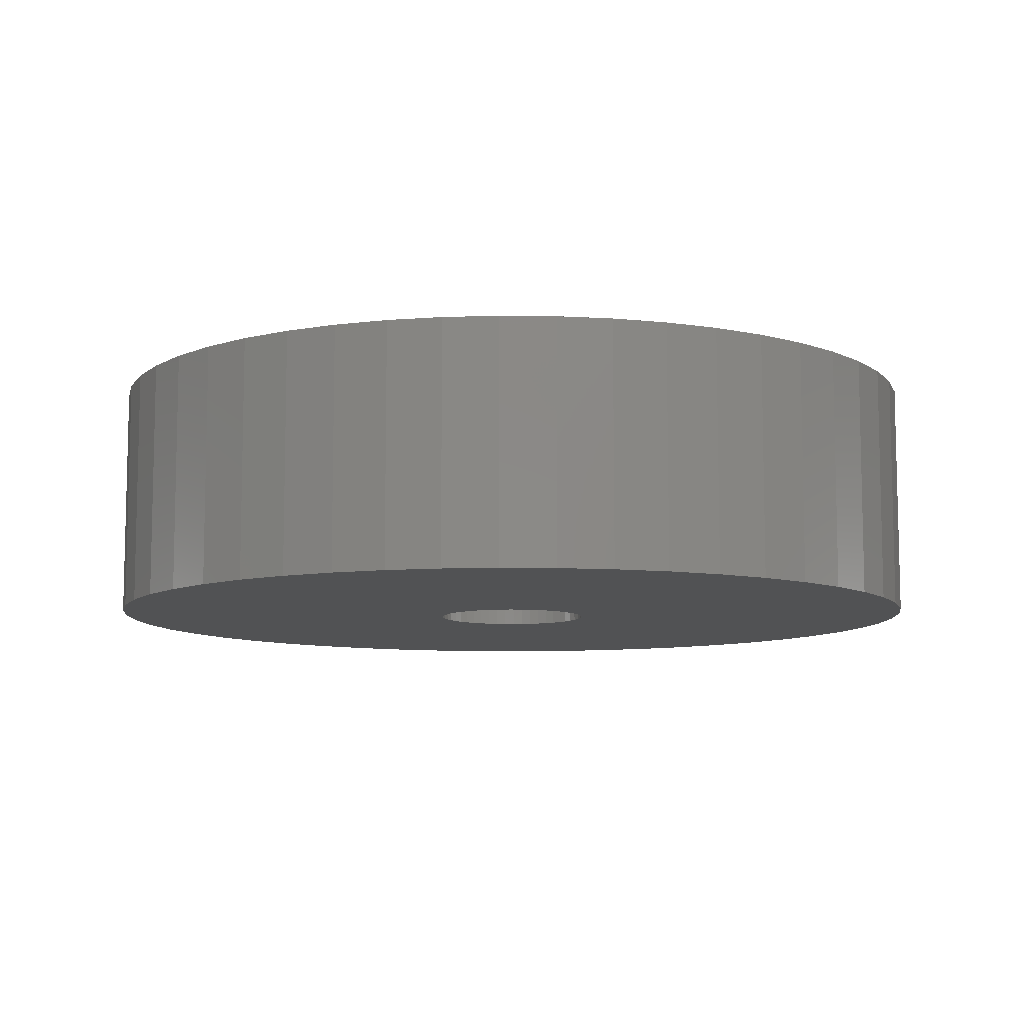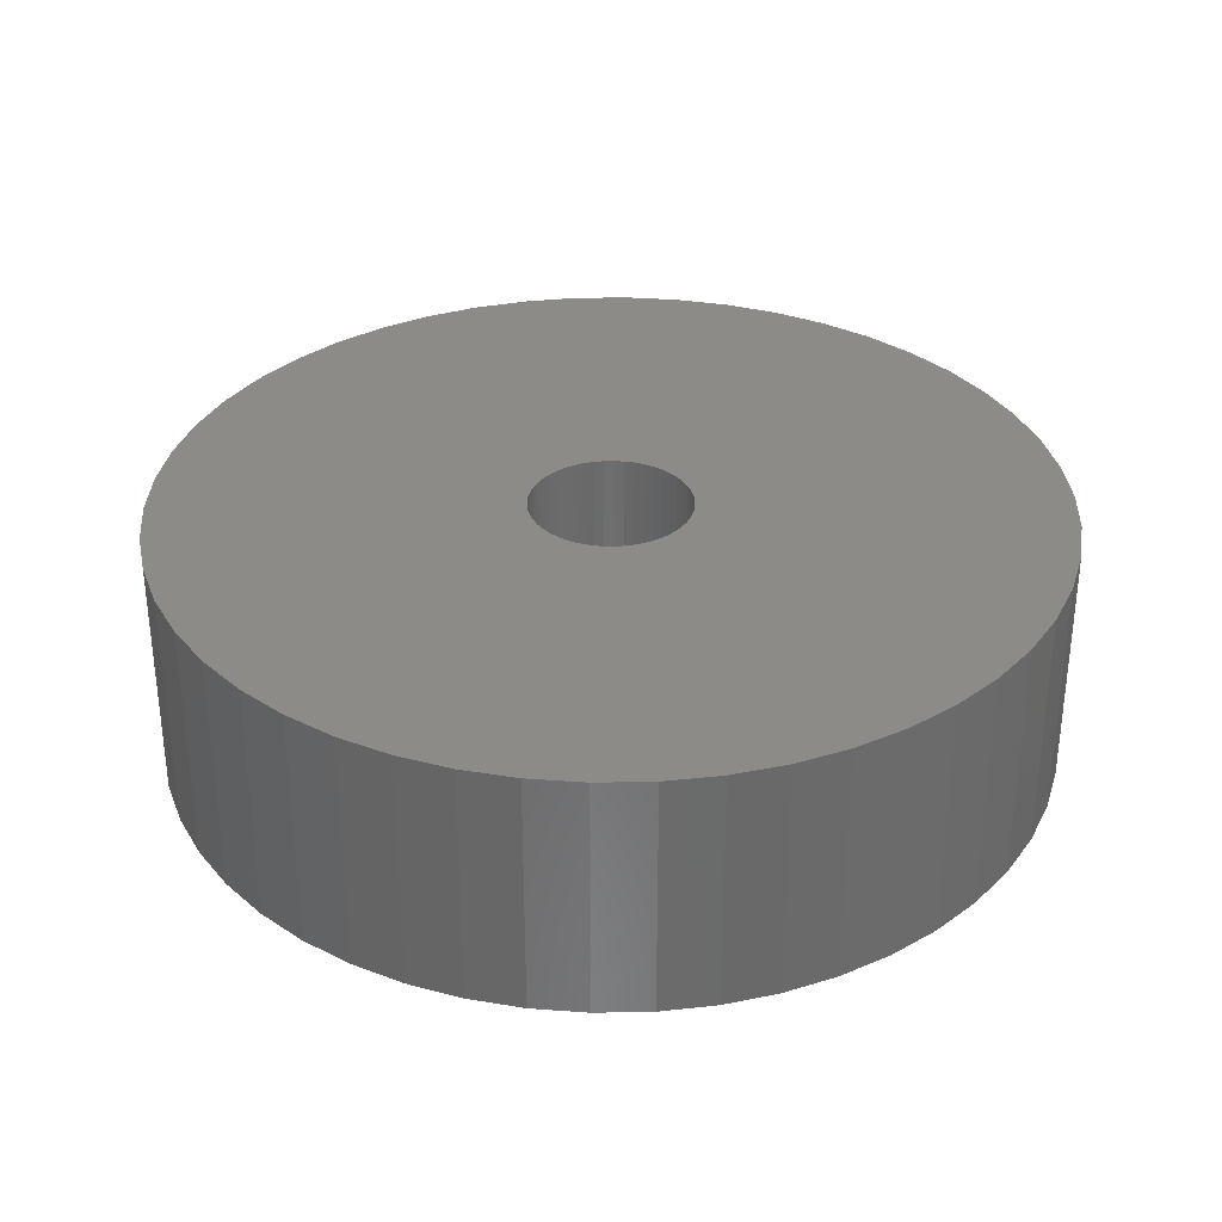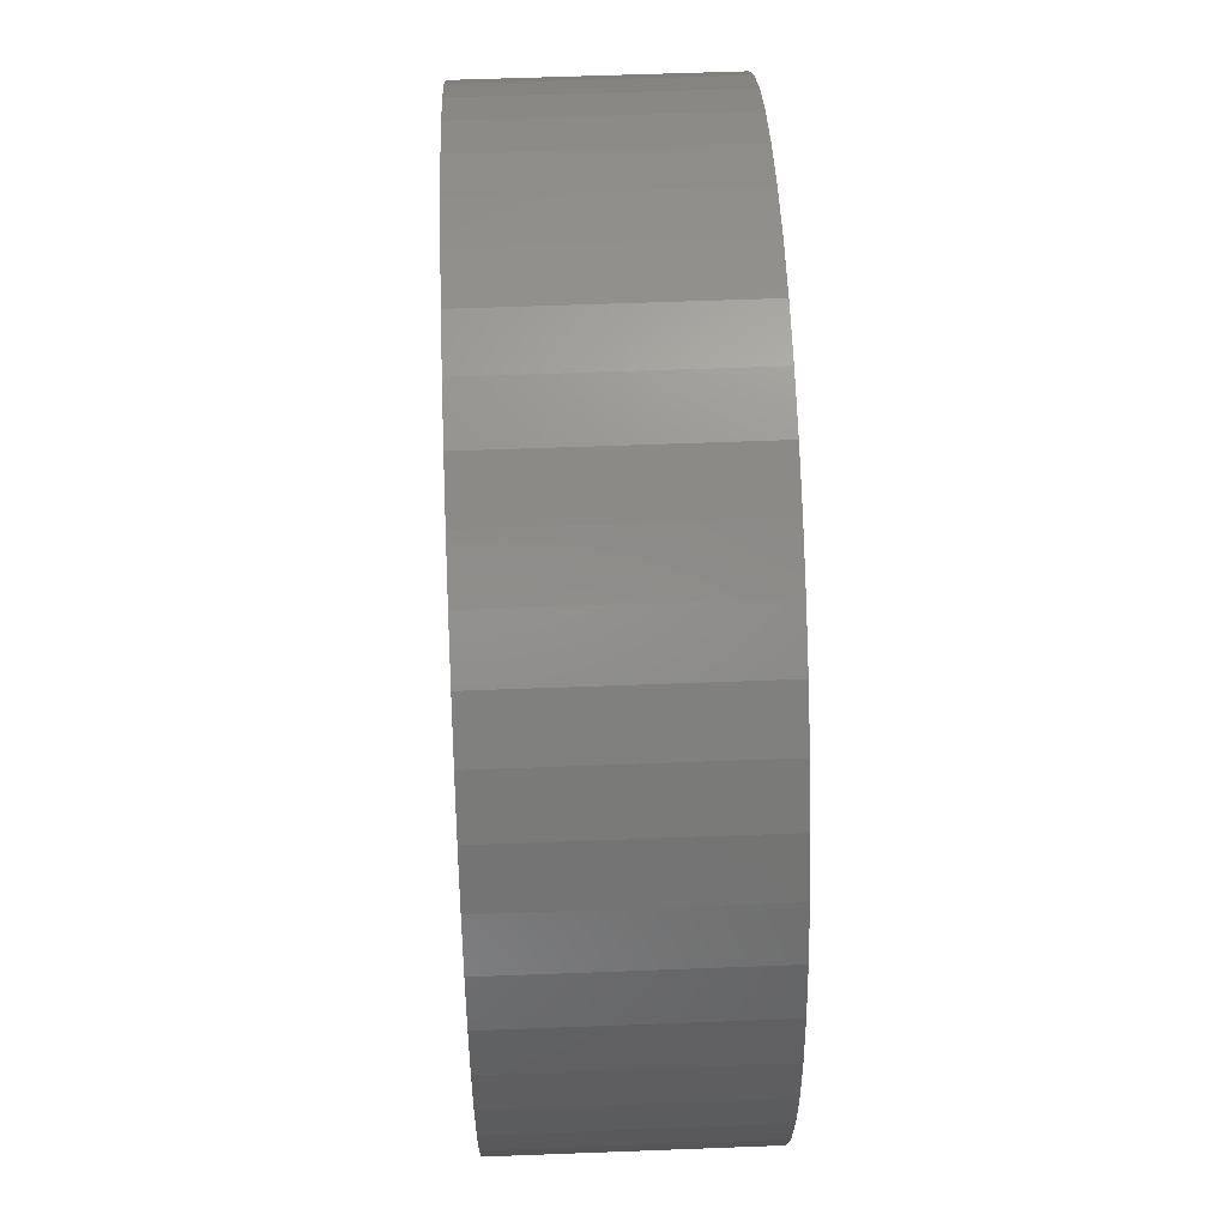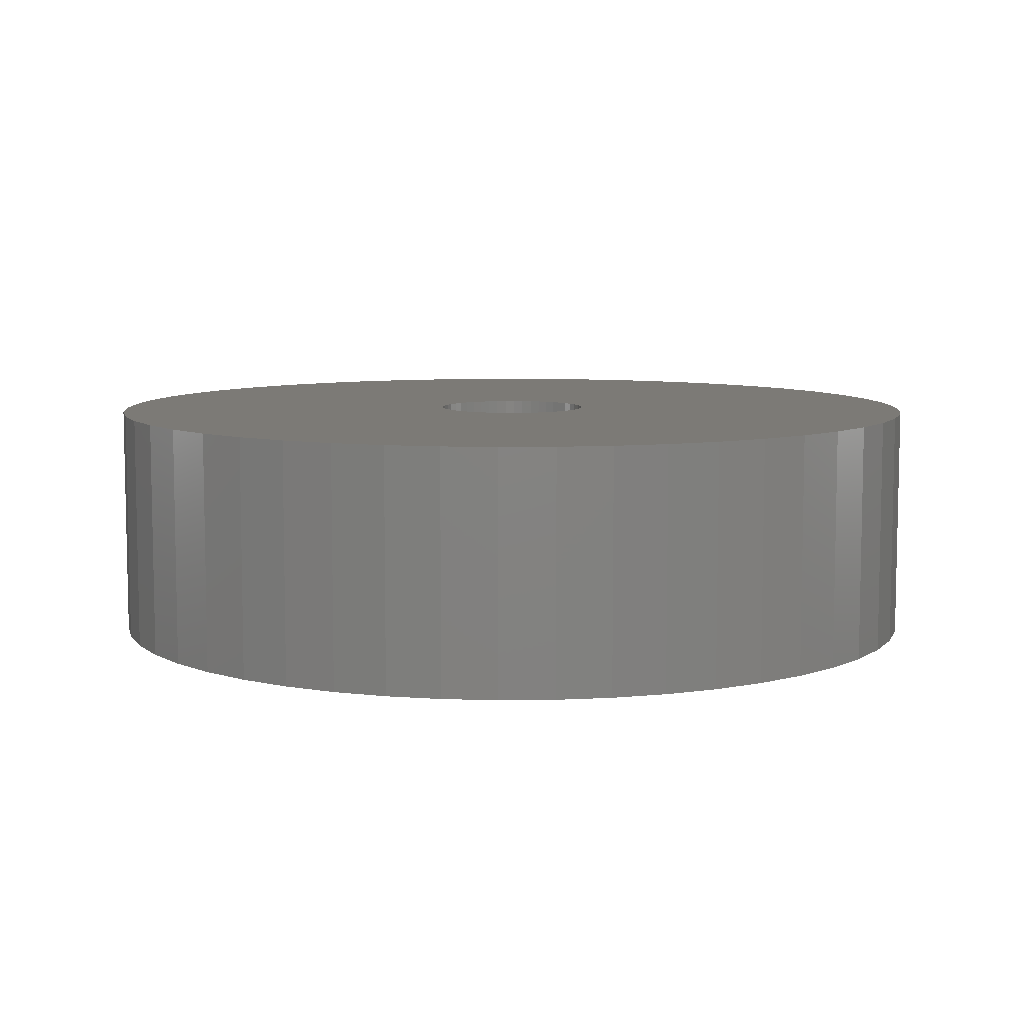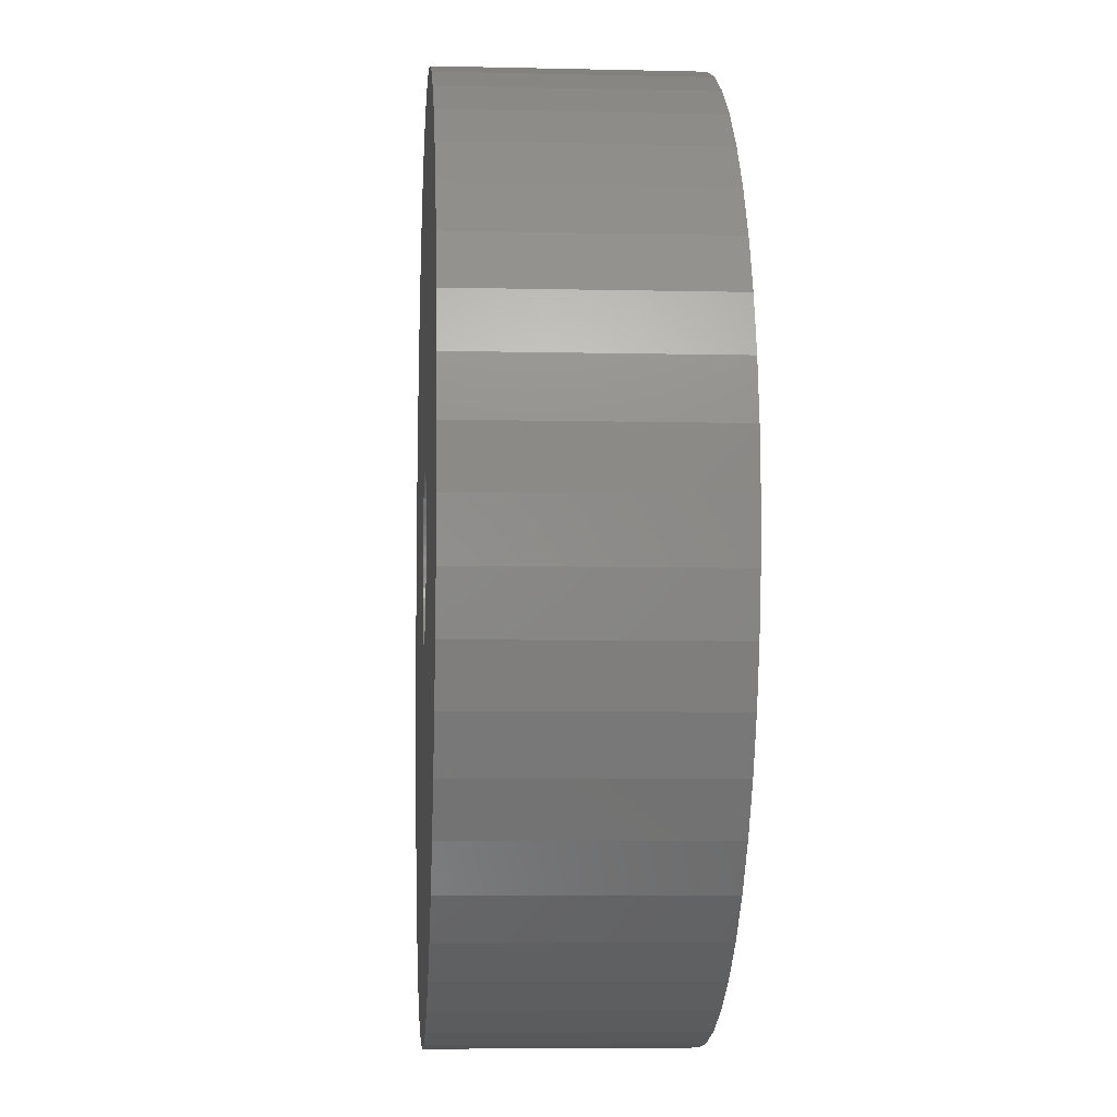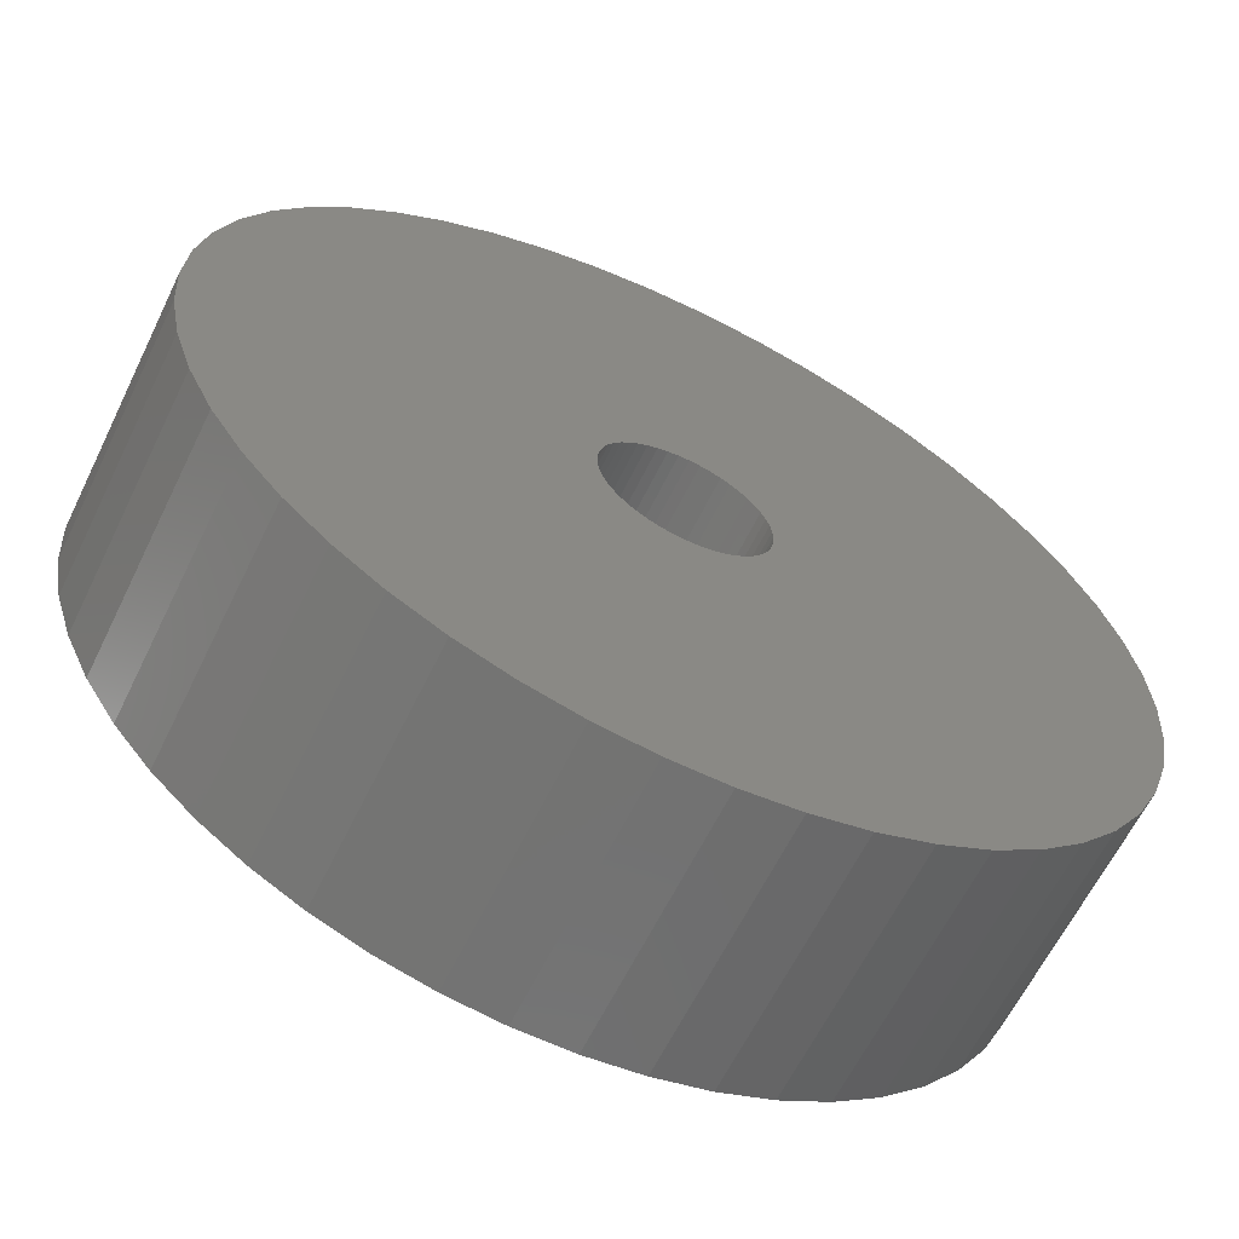
<metadata>
{"format":"stl","ext":"stl","renderer":"f3d","projection":"perspective","resolution":1024,"background":"white","views":[{"elev":-8.9,"azim":142.0,"up":"+Z"},{"elev":33.0,"azim":41.8,"up":"+Z"},{"elev":56.8,"azim":87.7,"up":"+Y"},{"elev":7.8,"azim":-102.7,"up":"+Z"},{"elev":-6.4,"azim":-94.0,"up":"+Y"},{"elev":-62.8,"azim":-26.0,"up":"+Y"}]}
</metadata>
<code>
# stl→obj: 200 verts, 400 faces
v 18 0 5
v 17.86 2.256 -5
v 17.86 2.256 5
v 18 0 -5
v -18 0 -5
v -17.86 2.256 5
v -17.86 2.256 -5
v -18 0 5
v 1.13 17.96 -5
v -1.13 17.96 5
v 1.13 17.96 5
v -1.13 17.96 -5
v 13.12 12.32 -5
v 11.47 13.87 5
v 13.12 12.32 5
v 11.47 13.87 -5
v -11.47 13.87 -5
v -13.12 12.32 5
v -11.47 13.87 5
v -13.12 12.32 -5
v -5.562 17.12 -5
v -7.664 16.29 5
v -5.562 17.12 5
v -7.664 16.29 -5
v 16.74 6.626 5
v 15.77 8.672 -5
v 15.77 8.672 5
v 16.74 6.626 -5
v 17.43 4.476 -5
v 17.43 4.476 5
v 14.56 10.58 -5
v 14.56 10.58 5
v 7.664 16.29 -5
v 5.562 17.12 5
v 7.664 16.29 5
v 5.562 17.12 -5
v 3.373 17.68 5
v 3.373 17.68 -5
v 9.645 15.2 5
v 9.645 15.2 -5
v -15.77 8.672 -5
v -14.56 10.58 5
v -14.56 10.58 -5
v -15.77 8.672 5
v -17.43 4.476 -5
v -16.74 6.626 5
v -16.74 6.626 -5
v -17.43 4.476 5
v -9.645 15.2 5
v -9.645 15.2 -5
v -3.373 17.68 5
v -3.373 17.68 -5
v 17.86 -2.256 5
v 17.86 -2.256 -5
v 1.13 -17.96 -5
v 3.373 -17.68 5
v 1.13 -17.96 5
v 3.373 -17.68 -5
v 7.664 -16.29 -5
v 9.645 -15.2 5
v 7.664 -16.29 5
v 9.645 -15.2 -5
v 16.74 -6.626 5
v 17.43 -4.476 -5
v 17.43 -4.476 5
v 16.74 -6.626 -5
v -16.74 -6.626 -5
v -17.43 -4.476 5
v -17.43 -4.476 -5
v -16.74 -6.626 5
v 5.562 -17.12 -5
v 5.562 -17.12 5
v 3.25 0 5
v 3.224 0.4073 5
v 3.148 0.8082 5
v 3.224 -0.4073 5
v 3.022 1.196 5
v 2.848 1.566 5
v 3.148 -0.8082 5
v 2.629 1.91 5
v 2.369 2.225 5
v 3.022 -1.196 5
v 2.072 2.504 5
v 15.77 -8.672 5
v 1.741 2.744 5
v 2.848 -1.566 5
v 1.384 2.941 5
v 14.56 -10.58 5
v 1.004 3.091 5
v 2.629 -1.91 5
v 13.12 -12.32 5
v 0.609 3.192 5
v 0.2041 3.244 5
v -0.2041 3.244 5
v -0.609 3.192 5
v -1.004 3.091 5
v -1.384 2.941 5
v -1.741 2.744 5
v -2.072 2.504 5
v -2.369 2.225 5
v -2.629 1.91 5
v 2.369 -2.225 5
v 11.47 -13.87 5
v 2.072 -2.504 5
v 1.741 -2.744 5
v 1.384 -2.941 5
v 1.004 -3.091 5
v 0.609 -3.192 5
v 0.2041 -3.244 5
v -0.2041 -3.244 5
v -1.13 -17.96 5
v -0.609 -3.192 5
v -3.373 -17.68 5
v -1.004 -3.091 5
v -5.562 -17.12 5
v -1.384 -2.941 5
v -7.664 -16.29 5
v -1.741 -2.744 5
v -9.645 -15.2 5
v -2.072 -2.504 5
v -11.47 -13.87 5
v -2.369 -2.225 5
v -13.12 -12.32 5
v -2.629 -1.91 5
v -14.56 -10.58 5
v -2.848 -1.566 5
v -15.77 -8.672 5
v -3.022 -1.196 5
v -3.148 -0.8082 5
v -3.224 -0.4073 5
v -17.86 -2.256 5
v -3.25 0 5
v -2.848 1.566 5
v -3.022 1.196 5
v -3.148 0.8082 5
v -3.224 0.4073 5
v 15.77 -8.672 -5
v 14.56 -10.58 -5
v -3.373 -17.68 -5
v -1.13 -17.96 -5
v -13.12 -12.32 -5
v -14.56 -10.58 -5
v -17.86 -2.256 -5
v -7.664 -16.29 -5
v -5.562 -17.12 -5
v -9.645 -15.2 -5
v -11.47 -13.87 -5
v -15.77 -8.672 -5
v 3.25 0 -5
v 3.224 -0.4073 -5
v 3.148 -0.8082 -5
v 3.224 0.4073 -5
v 3.022 -1.196 -5
v 2.848 -1.566 -5
v 3.148 0.8082 -5
v 2.629 -1.91 -5
v 13.12 -12.32 -5
v 2.369 -2.225 -5
v 11.47 -13.87 -5
v 3.022 1.196 -5
v 2.072 -2.504 -5
v 1.741 -2.744 -5
v 2.848 1.566 -5
v 1.384 -2.941 -5
v 1.004 -3.091 -5
v 2.629 1.91 -5
v 0.609 -3.192 -5
v 0.2041 -3.244 -5
v -0.2041 -3.244 -5
v -0.609 -3.192 -5
v -1.004 -3.091 -5
v -1.384 -2.941 -5
v -1.741 -2.744 -5
v -2.072 -2.504 -5
v -2.369 -2.225 -5
v -2.629 -1.91 -5
v 2.369 2.225 -5
v 2.072 2.504 -5
v 1.741 2.744 -5
v 1.384 2.941 -5
v 1.004 3.091 -5
v 0.609 3.192 -5
v 0.2041 3.244 -5
v -0.2041 3.244 -5
v -0.609 3.192 -5
v -1.004 3.091 -5
v -1.384 2.941 -5
v -1.741 2.744 -5
v -2.072 2.504 -5
v -2.369 2.225 -5
v -2.629 1.91 -5
v -2.848 1.566 -5
v -3.022 1.196 -5
v -3.148 0.8082 -5
v -3.224 0.4073 -5
v -3.25 0 -5
v -2.848 -1.566 -5
v -3.022 -1.196 -5
v -3.148 -0.8082 -5
v -3.224 -0.4073 -5
f 1 2 3
f 2 1 4
f 5 6 7
f 6 5 8
f 9 10 11
f 10 9 12
f 13 14 15
f 14 13 16
f 17 18 19
f 18 17 20
f 21 22 23
f 22 21 24
f 25 26 27
f 26 25 28
f 3 29 30
f 29 3 2
f 27 31 32
f 31 27 26
f 33 34 35
f 34 33 36
f 36 37 34
f 37 36 38
f 16 39 14
f 39 16 40
f 41 42 43
f 42 41 44
f 43 18 20
f 18 43 42
f 45 46 47
f 46 45 48
f 24 49 22
f 49 24 50
f 12 51 10
f 51 12 52
f 53 4 1
f 4 53 54
f 55 56 57
f 56 55 58
f 30 28 25
f 28 30 29
f 32 13 15
f 13 32 31
f 38 11 37
f 11 38 9
f 40 35 39
f 35 40 33
f 47 44 41
f 44 47 46
f 59 60 61
f 60 59 62
f 63 64 65
f 64 63 66
f 65 54 53
f 54 65 64
f 67 68 69
f 68 67 70
f 71 61 72
f 61 71 59
f 58 72 56
f 72 58 71
f 73 1 3
f 74 3 30
f 1 73 53
f 75 30 25
f 76 53 73
f 77 25 27
f 53 76 65
f 78 27 32
f 79 65 76
f 80 32 15
f 65 79 63
f 81 15 14
f 82 63 79
f 83 14 39
f 63 82 84
f 85 39 35
f 86 84 82
f 87 35 34
f 84 86 88
f 89 34 37
f 90 88 86
f 88 90 91
f 3 74 73
f 30 75 74
f 25 77 75
f 27 78 77
f 32 80 78
f 15 81 80
f 14 83 81
f 39 85 83
f 35 87 85
f 92 37 11
f 34 89 87
f 37 92 89
f 11 93 92
f 11 94 93
f 10 94 11
f 94 10 95
f 51 95 10
f 95 51 96
f 23 96 51
f 96 23 97
f 22 97 23
f 97 22 98
f 49 98 22
f 98 49 99
f 19 99 49
f 99 19 100
f 100 18 101
f 18 100 19
f 102 91 90
f 91 102 103
f 104 103 102
f 103 104 60
f 105 60 104
f 60 105 61
f 106 61 105
f 61 106 72
f 107 72 106
f 72 107 56
f 108 56 107
f 56 108 57
f 109 57 108
f 110 57 109
f 111 110 112
f 113 112 114
f 110 111 57
f 115 114 116
f 117 116 118
f 119 118 120
f 121 120 122
f 123 122 124
f 125 124 126
f 127 126 128
f 70 128 129
f 68 129 130
f 112 113 111
f 131 130 132
f 42 101 18
f 101 42 133
f 114 115 113
f 44 133 42
f 116 117 115
f 133 44 134
f 118 119 117
f 46 134 44
f 120 121 119
f 134 46 135
f 122 123 121
f 48 135 46
f 124 125 123
f 135 48 136
f 126 127 125
f 6 136 48
f 128 70 127
f 136 6 132
f 129 68 70
f 8 132 6
f 130 131 68
f 132 8 131
f 7 48 45
f 48 7 6
f 50 19 49
f 19 50 17
f 52 23 51
f 23 52 21
f 88 137 84
f 137 88 138
f 139 111 113
f 111 139 140
f 141 125 142
f 125 141 123
f 143 8 5
f 8 143 131
f 84 66 63
f 66 84 137
f 140 57 111
f 57 140 55
f 144 115 117
f 115 144 145
f 146 117 119
f 117 146 144
f 141 121 123
f 121 141 147
f 142 127 148
f 127 142 125
f 148 70 67
f 70 148 127
f 149 4 54
f 150 54 64
f 4 149 2
f 151 64 66
f 152 2 149
f 153 66 137
f 2 152 29
f 154 137 138
f 155 29 152
f 156 138 157
f 29 155 28
f 158 157 159
f 160 28 155
f 161 159 62
f 28 160 26
f 162 62 59
f 163 26 160
f 164 59 71
f 26 163 31
f 165 71 58
f 166 31 163
f 31 166 13
f 54 150 149
f 64 151 150
f 66 153 151
f 137 154 153
f 138 156 154
f 157 158 156
f 159 161 158
f 62 162 161
f 59 164 162
f 167 58 55
f 71 165 164
f 58 167 165
f 55 168 167
f 55 169 168
f 140 169 55
f 169 140 170
f 139 170 140
f 170 139 171
f 145 171 139
f 171 145 172
f 144 172 145
f 172 144 173
f 146 173 144
f 173 146 174
f 147 174 146
f 174 147 175
f 175 141 176
f 141 175 147
f 177 13 166
f 13 177 16
f 178 16 177
f 16 178 40
f 179 40 178
f 40 179 33
f 180 33 179
f 33 180 36
f 181 36 180
f 36 181 38
f 182 38 181
f 38 182 9
f 183 9 182
f 184 9 183
f 12 184 185
f 52 185 186
f 184 12 9
f 21 186 187
f 24 187 188
f 50 188 189
f 17 189 190
f 20 190 191
f 43 191 192
f 41 192 193
f 47 193 194
f 45 194 195
f 185 52 12
f 7 195 196
f 142 176 141
f 176 142 197
f 186 21 52
f 148 197 142
f 187 24 21
f 197 148 198
f 188 50 24
f 67 198 148
f 189 17 50
f 198 67 199
f 190 20 17
f 69 199 67
f 191 43 20
f 199 69 200
f 192 41 43
f 143 200 69
f 193 47 41
f 200 143 196
f 194 45 47
f 5 196 143
f 195 7 45
f 196 5 7
f 69 131 143
f 131 69 68
f 159 91 103
f 91 159 157
f 62 103 60
f 103 62 159
f 91 138 88
f 138 91 157
f 145 113 115
f 113 145 139
f 147 119 121
f 119 147 146
f 149 74 152
f 74 149 73
f 132 195 136
f 195 132 196
f 184 93 94
f 93 184 183
f 168 110 109
f 110 168 169
f 158 90 156
f 90 158 102
f 178 81 83
f 81 178 177
f 190 99 100
f 99 190 189
f 187 96 97
f 96 187 186
f 160 78 163
f 78 160 77
f 163 80 166
f 80 163 78
f 181 87 89
f 87 181 180
f 182 89 92
f 89 182 181
f 179 83 85
f 83 179 178
f 134 192 133
f 192 134 193
f 101 190 100
f 190 101 191
f 135 193 134
f 193 135 194
f 188 97 98
f 97 188 187
f 185 94 95
f 94 185 184
f 167 109 108
f 109 167 168
f 162 106 105
f 106 162 164
f 155 77 160
f 77 155 75
f 152 75 155
f 75 152 74
f 166 81 177
f 81 166 80
f 183 92 93
f 92 183 182
f 180 85 87
f 85 180 179
f 133 191 101
f 191 133 192
f 136 194 135
f 194 136 195
f 189 98 99
f 98 189 188
f 186 95 96
f 95 186 185
f 150 73 149
f 73 150 76
f 153 79 151
f 79 153 82
f 151 76 150
f 76 151 79
f 126 198 128
f 198 126 197
f 161 105 104
f 105 161 162
f 128 199 129
f 199 128 198
f 158 104 102
f 104 158 161
f 165 108 107
f 108 165 167
f 154 82 153
f 82 154 86
f 156 86 154
f 86 156 90
f 169 112 110
f 112 169 170
f 170 114 112
f 114 170 171
f 122 176 124
f 176 122 175
f 174 122 120
f 122 174 175
f 129 200 130
f 200 129 199
f 130 196 132
f 196 130 200
f 173 120 118
f 120 173 174
f 124 197 126
f 197 124 176
f 164 107 106
f 107 164 165
f 171 116 114
f 116 171 172
f 172 118 116
f 118 172 173

</code>
